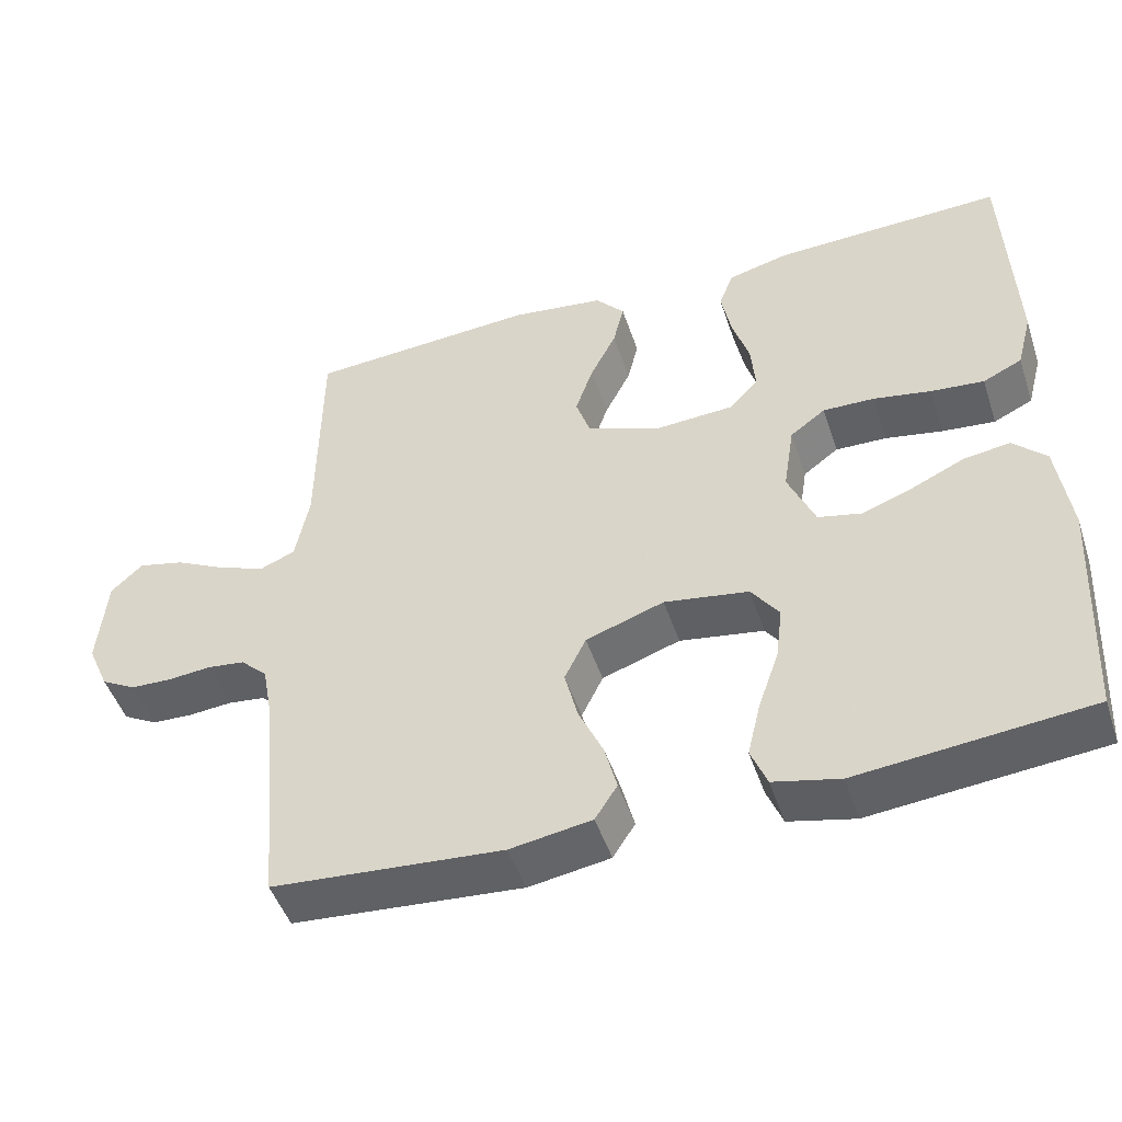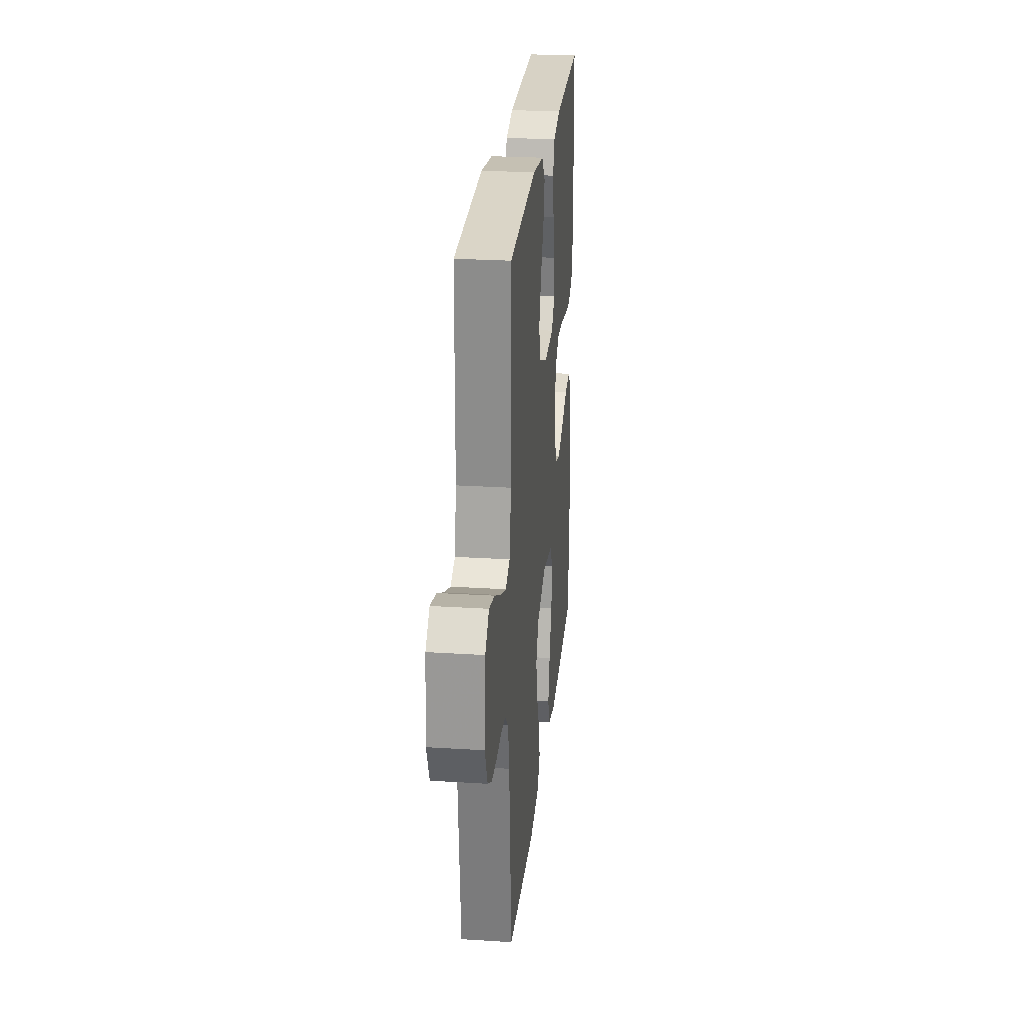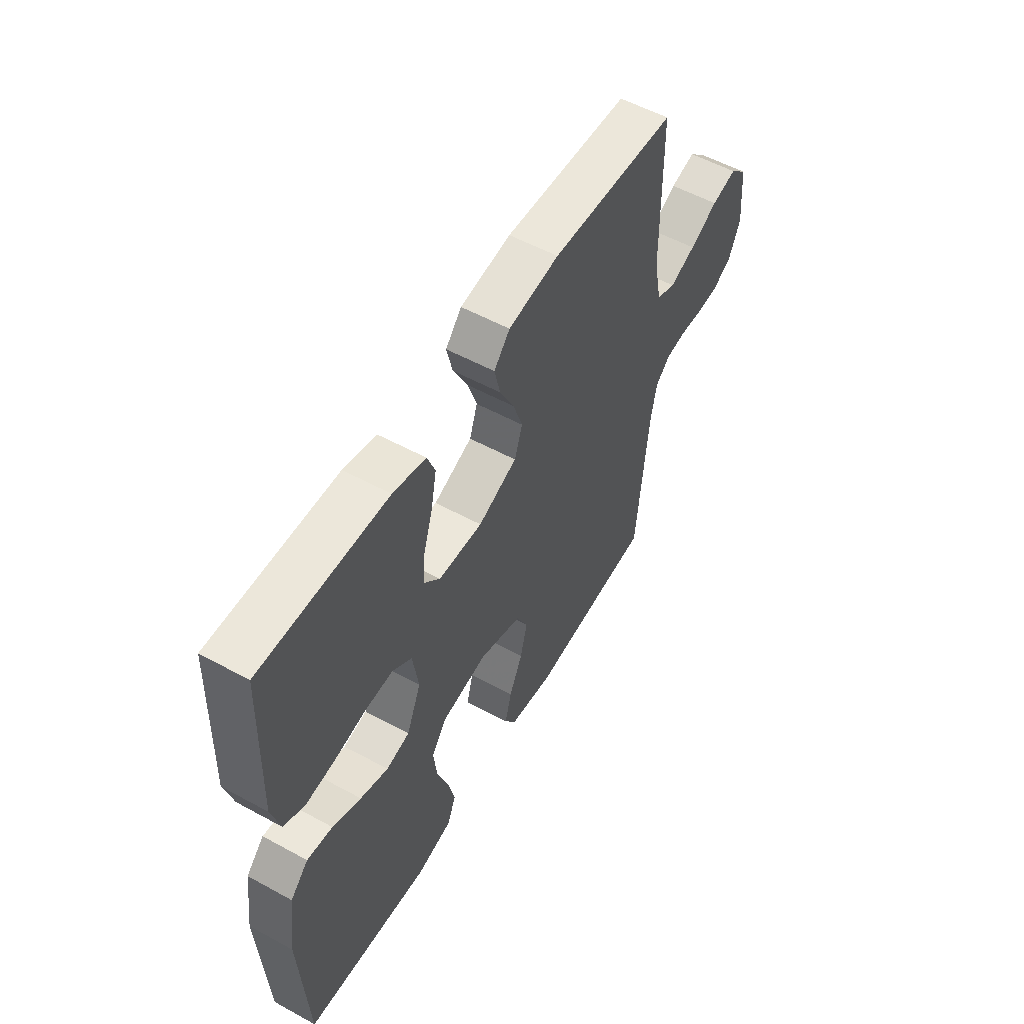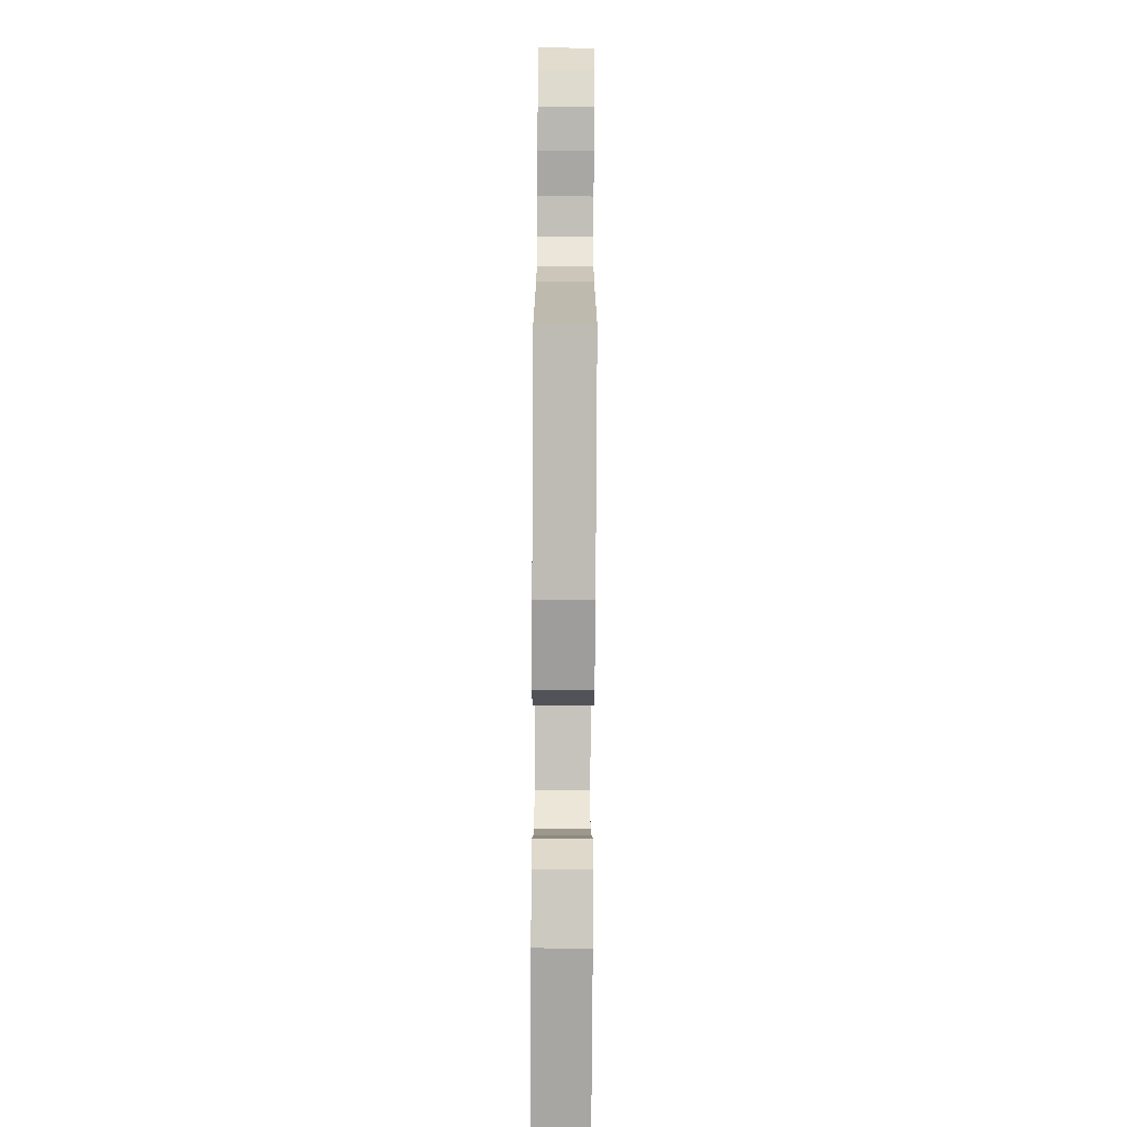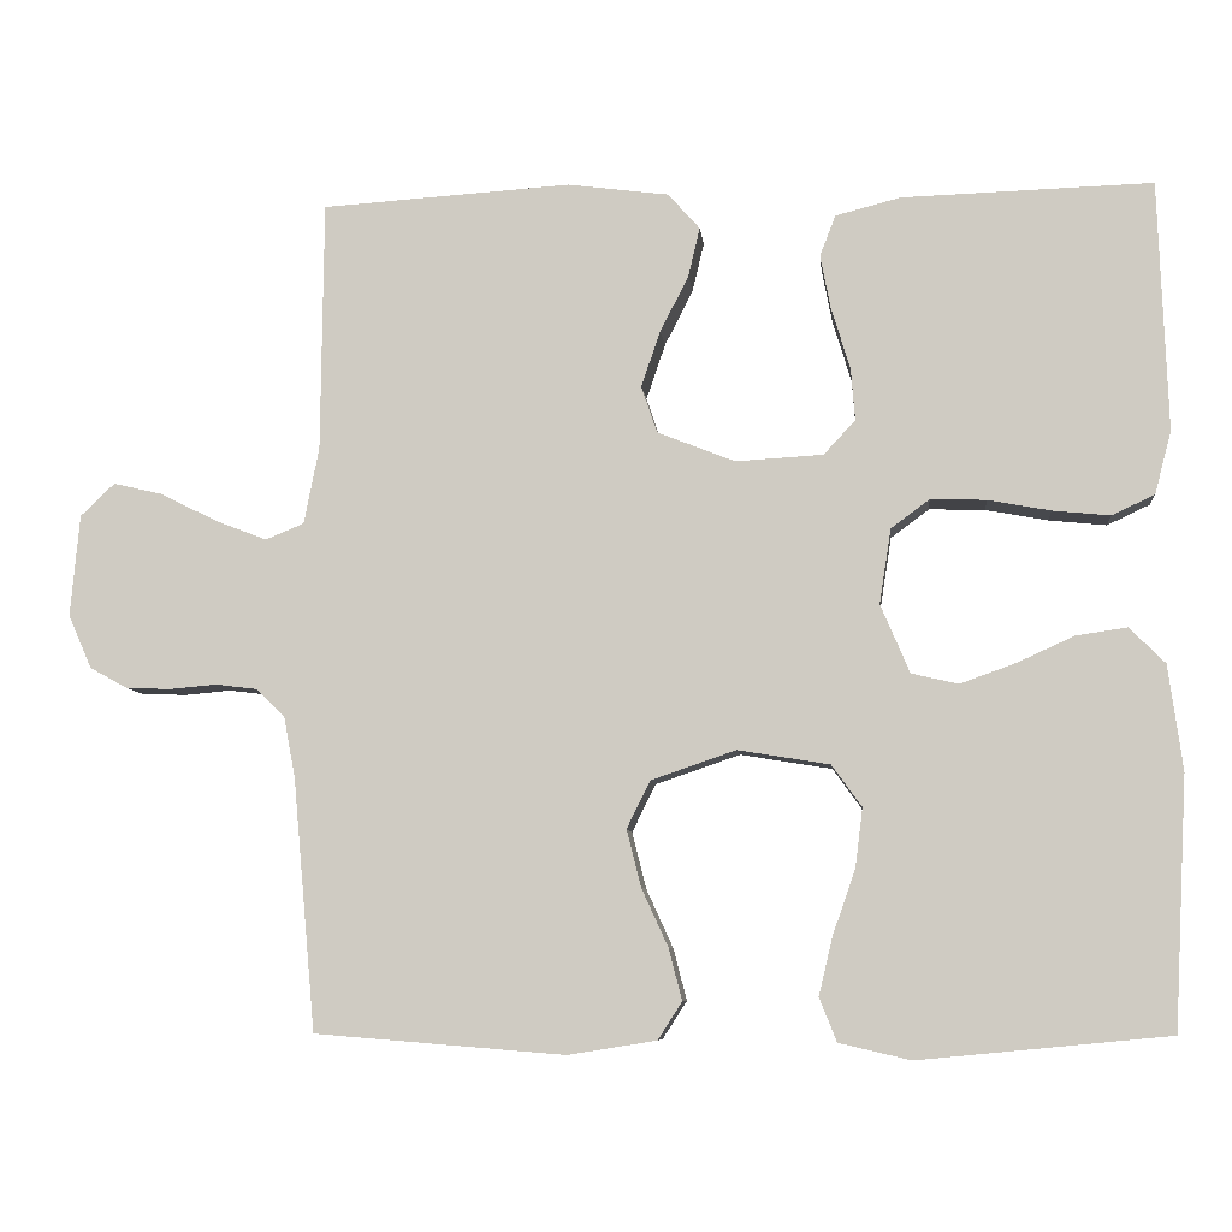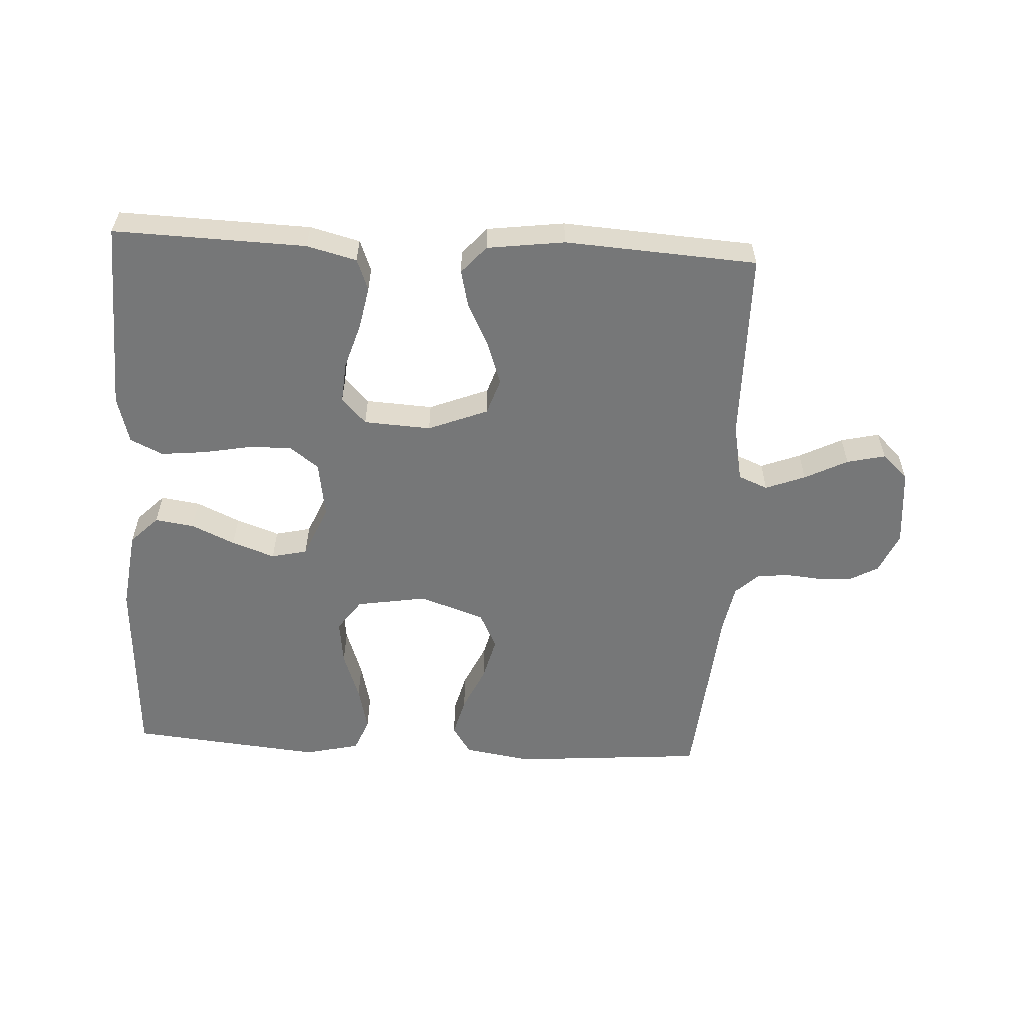
<metadata>
{"format":"obj","ext":"obj","renderer":"f3d","projection":"perspective","resolution":1024,"background":"white","views":[{"elev":-48.2,"azim":-161.8,"up":"+Z"},{"elev":25.5,"azim":95.8,"up":"+Z"},{"elev":55.3,"azim":-60.1,"up":"+Z"},{"elev":-79.7,"azim":89.7,"up":"+Z"},{"elev":-7.5,"azim":-174.1,"up":"+Z"},{"elev":-57.0,"azim":-3.1,"up":"+Y"}]}
</metadata>
<code>
v 0.5 0.07 0.5
v 0.503 0.07 0.2
v 0.521 0.07 0.108
v 0.567 0.07 0.089
v 0.629 0.07 0.113
v 0.696 0.07 0.147
v 0.756 0.07 0.161
v 0.797 0.07 0.122
v 0.808 0.07 0
v 0.78 0.07 -0.064
v 0.735 0.07 -0.089
v 0.681 0.07 -0.091
v 0.625 0.07 -0.086
v 0.576 0.07 -0.092
v 0.541 0.07 -0.125
v 0.527 0.07 -0.2
v 0.5 0.07 -0.5
v 0.2 0.07 -0.524
v 0.094 0.07 -0.507
v 0.065 0.07 -0.462
v 0.081 0.07 -0.4
v 0.113 0.07 -0.33
v 0.13 0.07 -0.262
v 0.102 0.07 -0.205
v 0 0.07 -0.17
v -0.11 0.07 -0.188
v -0.146 0.07 -0.238
v -0.137 0.07 -0.309
v -0.11 0.07 -0.386
v -0.093 0.07 -0.457
v -0.114 0.07 -0.509
v -0.2 0.07 -0.529
v -0.5 0.07 -0.5
v -0.516 0.07 -0.2
v -0.499 0.07 -0.074
v -0.456 0.07 -0.031
v -0.395 0.07 -0.04
v -0.327 0.07 -0.071
v -0.26 0.07 -0.095
v -0.204 0.07 -0.082
v -0.169 0.07 0
v -0.183 0.07 0.09
v -0.229 0.07 0.124
v -0.296 0.07 0.122
v -0.371 0.07 0.108
v -0.44 0.07 0.101
v -0.491 0.07 0.125
v -0.511 0.07 0.2
v -0.5 0.07 0.5
v -0.2 0.07 0.491
v -0.122 0.07 0.471
v -0.103 0.07 0.422
v -0.116 0.07 0.355
v -0.138 0.07 0.284
v -0.143 0.07 0.221
v -0.105 0.07 0.18
v 0 0.07 0.174
v 0.093 0.07 0.211
v 0.112 0.07 0.267
v 0.089 0.07 0.334
v 0.055 0.07 0.401
v 0.041 0.07 0.46
v 0.079 0.07 0.503
v 0.2 0.07 0.519
v 0.5 0 0.5
v 0.503 0 0.2
v 0.521 0 0.108
v 0.567 0 0.089
v 0.629 0 0.113
v 0.696 0 0.147
v 0.756 0 0.161
v 0.797 0 0.122
v 0.808 0 0
v 0.78 0 -0.064
v 0.735 0 -0.089
v 0.681 0 -0.091
v 0.625 0 -0.086
v 0.576 0 -0.092
v 0.541 0 -0.125
v 0.527 0 -0.2
v 0.5 0 -0.5
v 0.2 0 -0.524
v 0.094 0 -0.507
v 0.065 0 -0.462
v 0.081 0 -0.4
v 0.113 0 -0.33
v 0.13 0 -0.262
v 0.102 0 -0.205
v 0 0 -0.17
v -0.11 0 -0.188
v -0.146 0 -0.238
v -0.137 0 -0.309
v -0.11 0 -0.386
v -0.093 0 -0.457
v -0.114 0 -0.509
v -0.2 0 -0.529
v -0.5 0 -0.5
v -0.516 0 -0.2
v -0.499 0 -0.074
v -0.456 0 -0.031
v -0.395 0 -0.04
v -0.327 0 -0.071
v -0.26 0 -0.095
v -0.204 0 -0.082
v -0.169 0 0
v -0.183 0 0.09
v -0.229 0 0.124
v -0.296 0 0.122
v -0.371 0 0.108
v -0.44 0 0.101
v -0.491 0 0.125
v -0.511 0 0.2
v -0.5 0 0.5
v -0.2 0 0.491
v -0.122 0 0.471
v -0.103 0 0.422
v -0.116 0 0.355
v -0.138 0 0.284
v -0.143 0 0.221
v -0.105 0 0.18
v 0 0 0.174
v 0.093 0 0.211
v 0.112 0 0.267
v 0.089 0 0.334
v 0.055 0 0.401
v 0.041 0 0.46
v 0.079 0 0.503
v 0.2 0 0.519
f 63 64 1 2
f 60 61 62 63
f 59 60 63 2
f 58 59 2 3
f 57 58 3 4
f 56 57 4
f 51 52 53 54
f 49 50 51 54
f 49 54 55
f 48 49 55 56
f 44 45 46 47
f 43 44 47 48
f 35 36 37 38
f 35 38 39
f 34 35 39
f 33 34 39 40
f 31 32 33 40
f 28 29 30 31
f 27 28 31 40
f 19 20 21 22
f 19 22 23
f 16 17 18 19
f 15 16 19 23
f 14 15 23 24
f 10 11 12 13
f 10 13 14
f 9 10 14
f 5 6 7 8
f 4 5 8 9
f 43 48 56 4
f 26 27 40 41
f 25 26 41 42
f 24 25 42
f 14 24 42
f 14 42 43
f 4 9 14 43
f 66 65 128 127
f 127 126 125 124
f 66 127 124 123
f 67 66 123 122
f 68 67 122 121
f 68 121 120
f 118 117 116 115
f 118 115 114 113
f 119 118 113
f 120 119 113 112
f 111 110 109 108
f 112 111 108 107
f 102 101 100 99
f 103 102 99
f 103 99 98
f 104 103 98 97
f 104 97 96 95
f 95 94 93 92
f 104 95 92 91
f 86 85 84 83
f 87 86 83
f 83 82 81 80
f 87 83 80 79
f 88 87 79 78
f 77 76 75 74
f 78 77 74
f 78 74 73
f 72 71 70 69
f 73 72 69 68
f 68 120 112 107
f 105 104 91 90
f 106 105 90 89
f 106 89 88
f 106 88 78
f 107 106 78
f 107 78 73 68
f 1 65 66 2
f 2 66 67 3
f 3 67 68 4
f 4 68 69 5
f 5 69 70 6
f 6 70 71 7
f 7 71 72 8
f 8 72 73 9
f 9 73 74 10
f 10 74 75 11
f 11 75 76 12
f 12 76 77 13
f 13 77 78 14
f 14 78 79 15
f 15 79 80 16
f 16 80 81 17
f 17 81 82 18
f 18 82 83 19
f 19 83 84 20
f 20 84 85 21
f 21 85 86 22
f 22 86 87 23
f 23 87 88 24
f 24 88 89 25
f 25 89 90 26
f 26 90 91 27
f 27 91 92 28
f 28 92 93 29
f 29 93 94 30
f 30 94 95 31
f 31 95 96 32
f 32 96 97 33
f 33 97 98 34
f 34 98 99 35
f 35 99 100 36
f 36 100 101 37
f 37 101 102 38
f 38 102 103 39
f 39 103 104 40
f 40 104 105 41
f 41 105 106 42
f 42 106 107 43
f 43 107 108 44
f 44 108 109 45
f 45 109 110 46
f 46 110 111 47
f 47 111 112 48
f 48 112 113 49
f 49 113 114 50
f 50 114 115 51
f 51 115 116 52
f 52 116 117 53
f 53 117 118 54
f 54 118 119 55
f 55 119 120 56
f 56 120 121 57
f 57 121 122 58
f 58 122 123 59
f 59 123 124 60
f 60 124 125 61
f 61 125 126 62
f 62 126 127 63
f 63 127 128 64
f 64 128 65 1

</code>
